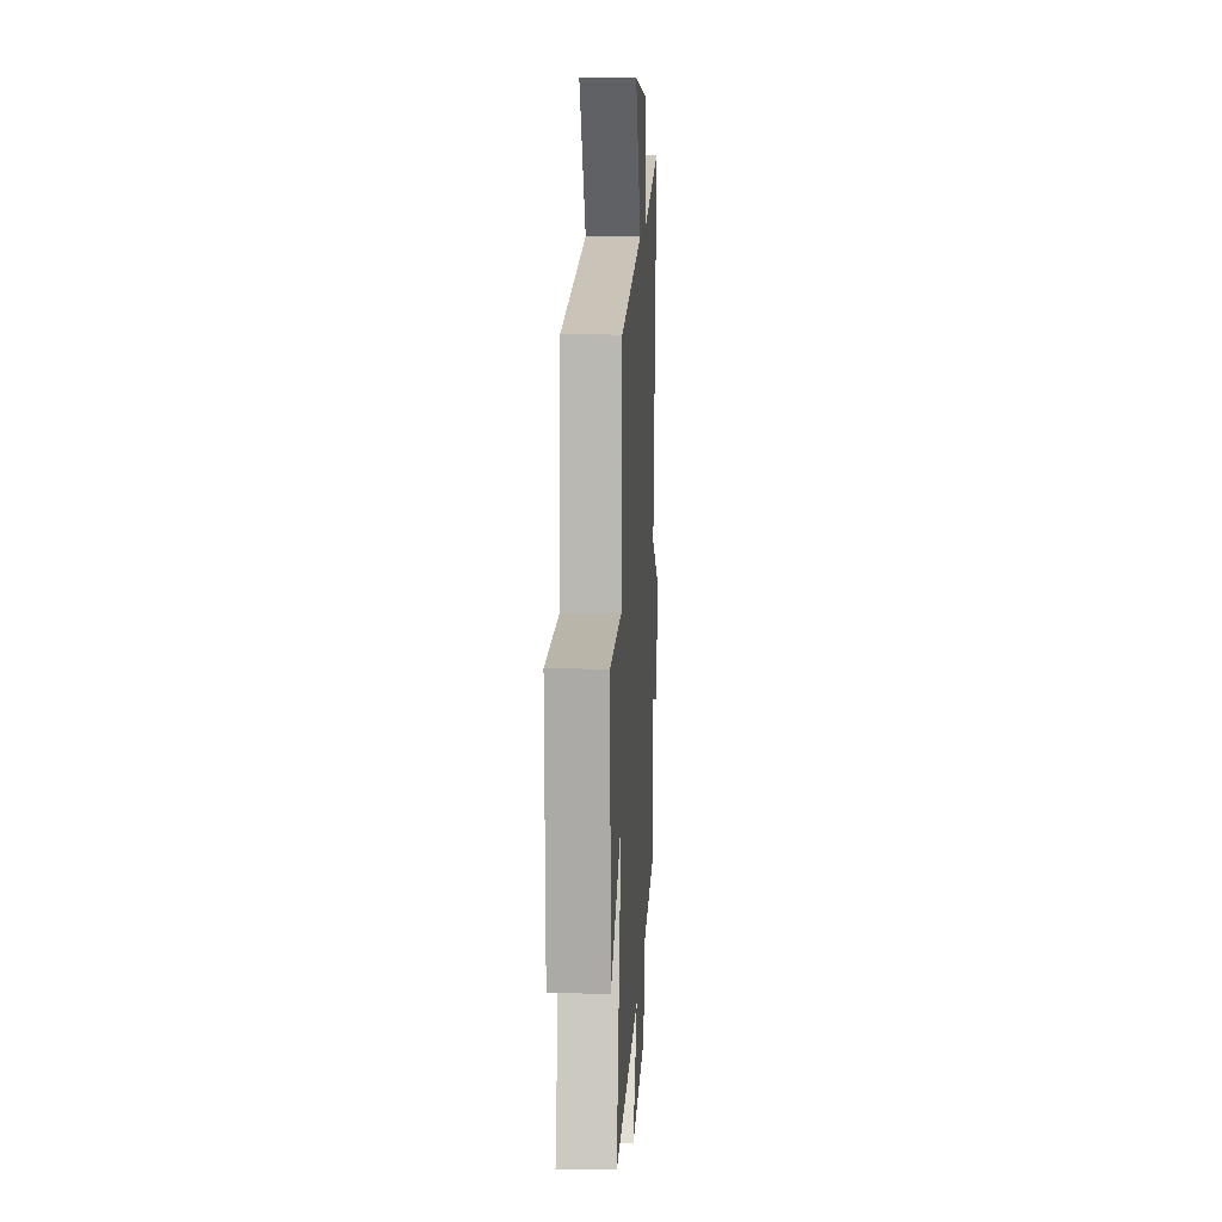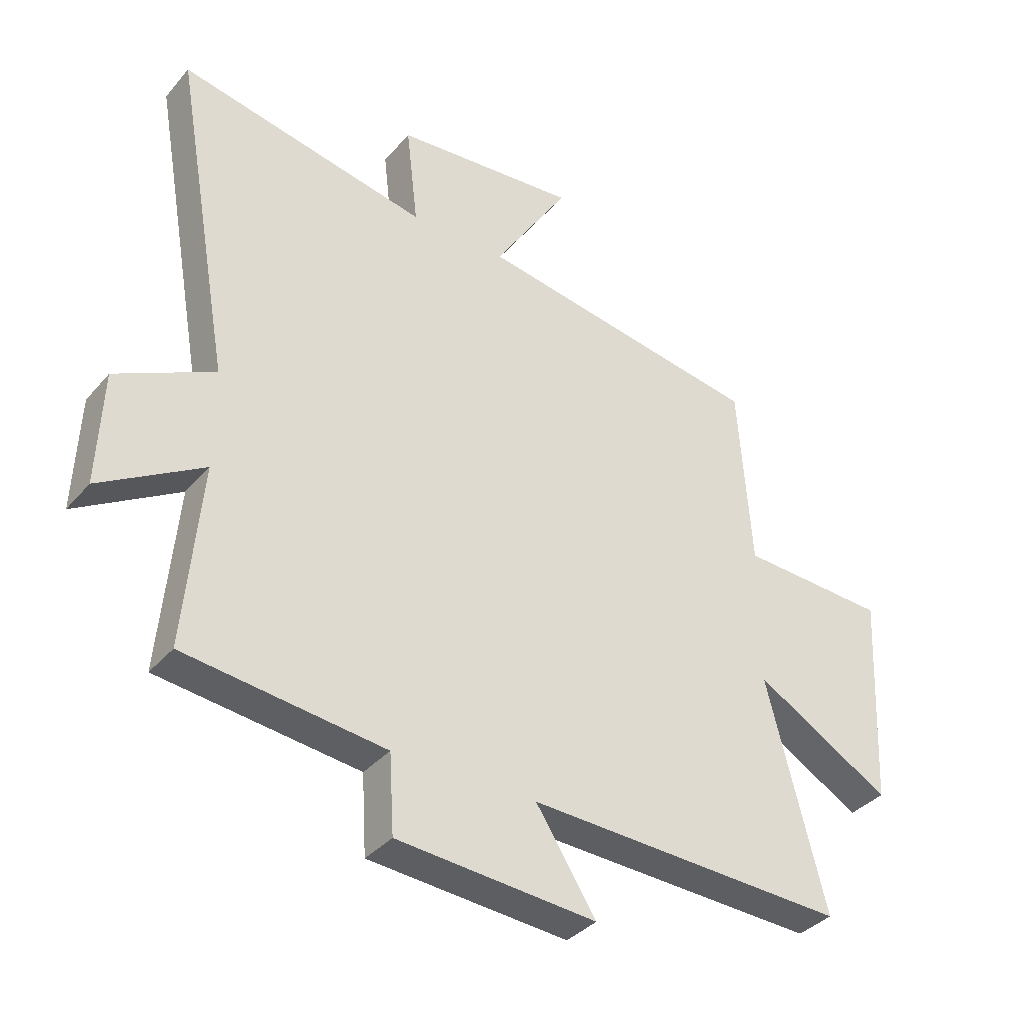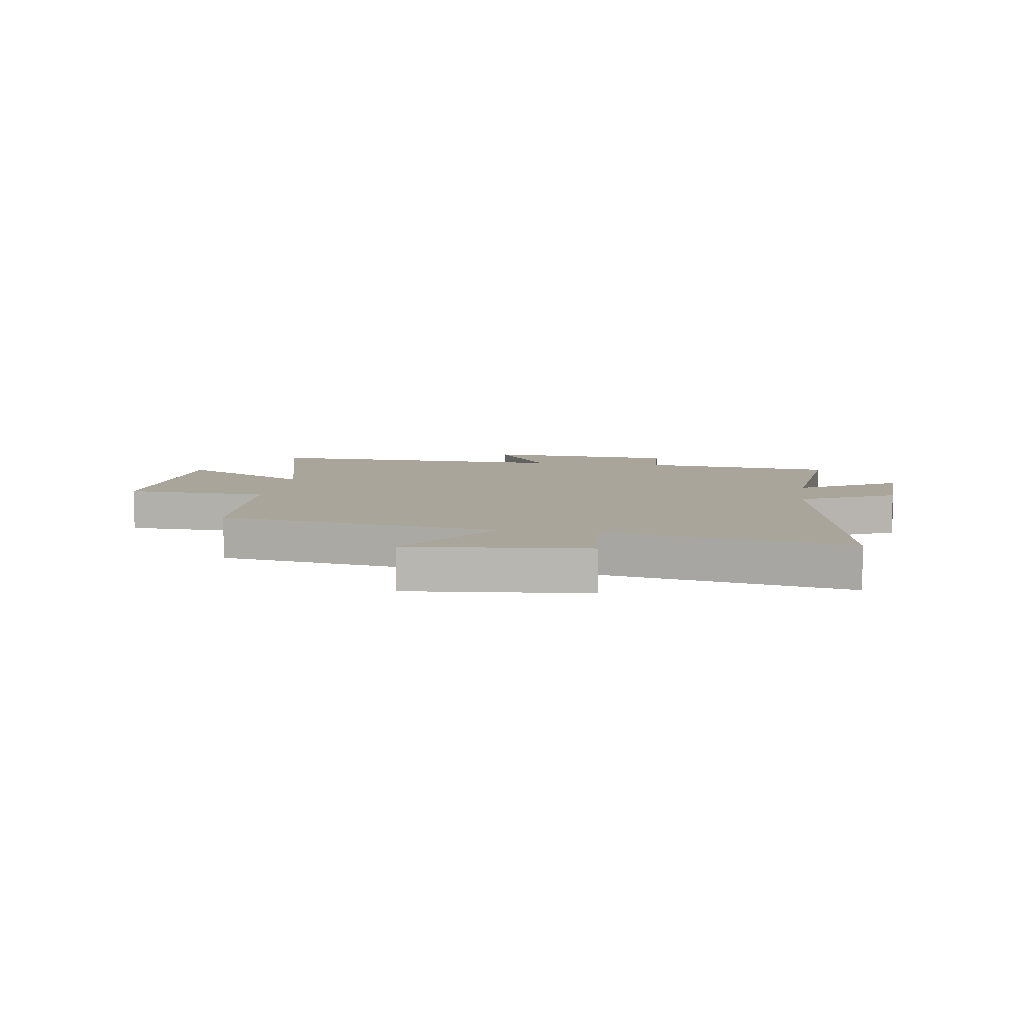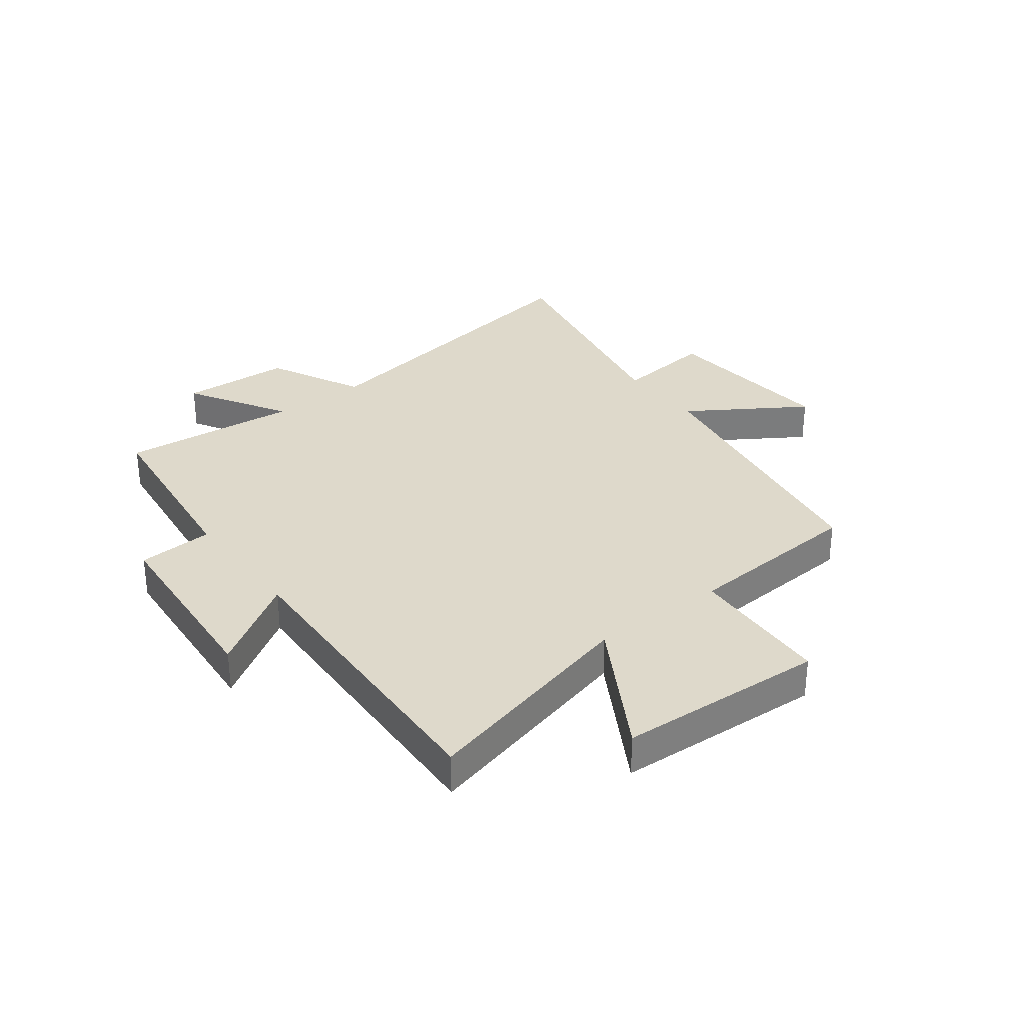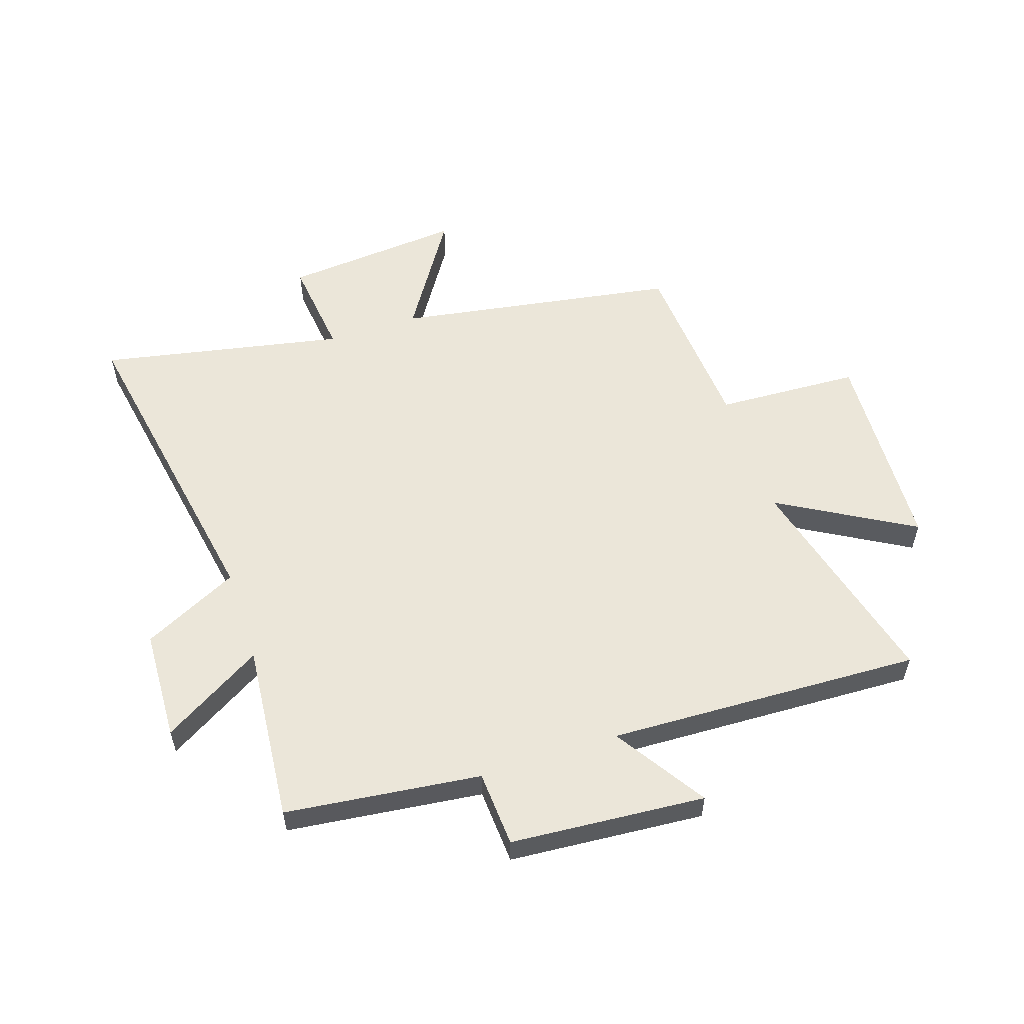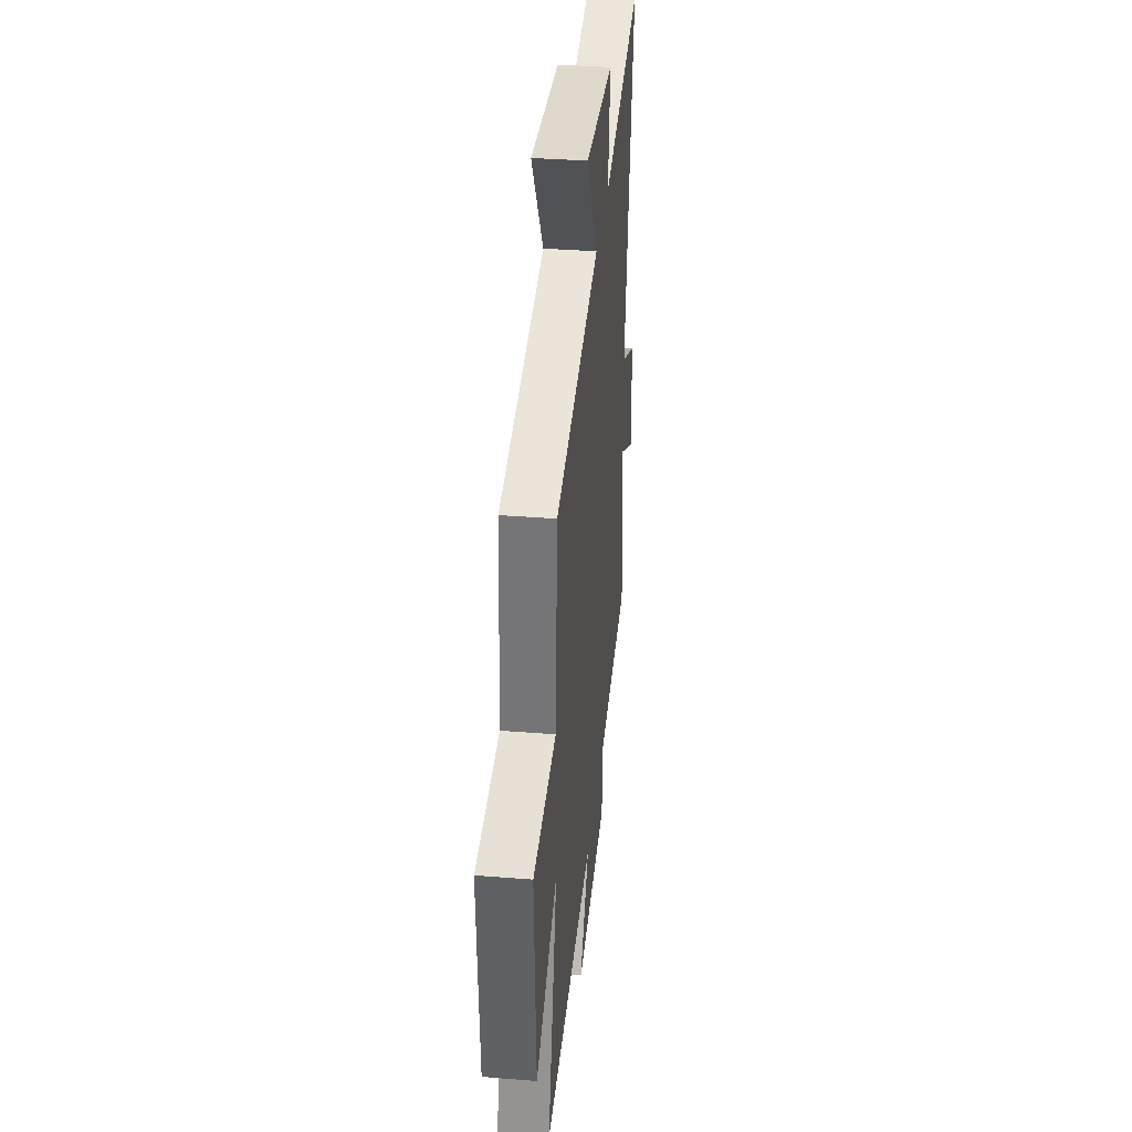
<metadata>
{"format":"obj","ext":"obj","renderer":"f3d","projection":"perspective","resolution":1024,"background":"white","views":[{"elev":10.7,"azim":-87.1,"up":"+Z"},{"elev":-36.3,"azim":145.1,"up":"+Z"},{"elev":7.7,"azim":8.6,"up":"+Y"},{"elev":31.7,"azim":-127.1,"up":"+Y"},{"elev":56.0,"azim":161.7,"up":"+Y"},{"elev":36.7,"azim":-84.1,"up":"+Z"}]}
</metadata>
<code>
v 0.528 0.07 -0.46
v 0.189 0.07 -0.5
v 0.181 0.07 -0.632
v -0.157 0.07 -0.658
v -0.055 0.07 -0.5
v -0.599 0.07 -0.521
v -0.5 0.07 -0.134
v -0.732 0.07 -0.268
v -0.75 0.07 0.094
v -0.5 0.07 0.106
v -0.478 0.07 0.42
v 0.011 0.07 0.5
v -0.117 0.07 0.701
v 0.195 0.07 0.673
v 0.175 0.07 0.5
v 0.599 0.07 0.584
v 0.5 0.07 0.024
v 0.666 0.07 -0.058
v 0.674 0.07 -0.252
v 0.5 0.07 -0.148
v 0.528 0 -0.46
v 0.189 0 -0.5
v 0.181 0 -0.632
v -0.157 0 -0.658
v -0.055 0 -0.5
v -0.599 0 -0.521
v -0.5 0 -0.134
v -0.732 0 -0.268
v -0.75 0 0.094
v -0.5 0 0.106
v -0.478 0 0.42
v 0.011 0 0.5
v -0.117 0 0.701
v 0.195 0 0.673
v 0.175 0 0.5
v 0.599 0 0.584
v 0.5 0 0.024
v 0.666 0 -0.058
v 0.674 0 -0.252
v 0.5 0 -0.148
f 17 18 19 20
f 15 16 17
f 15 17 20
f 12 13 14 15
f 20 1 2
f 15 20 2
f 12 15 2
f 11 12 2
f 10 11 2
f 7 8 9 10
f 5 6 7
f 10 2 3
f 7 10 3
f 5 7 3
f 3 4 5
f 40 39 38 37
f 37 36 35
f 40 37 35
f 35 34 33 32
f 22 21 40
f 22 40 35
f 22 35 32
f 22 32 31
f 22 31 30
f 30 29 28 27
f 27 26 25
f 23 22 30
f 23 30 27
f 23 27 25
f 25 24 23
f 1 21 22 2
f 2 22 23 3
f 3 23 24 4
f 4 24 25 5
f 5 25 26 6
f 6 26 27 7
f 7 27 28 8
f 8 28 29 9
f 9 29 30 10
f 10 30 31 11
f 11 31 32 12
f 12 32 33 13
f 13 33 34 14
f 14 34 35 15
f 15 35 36 16
f 16 36 37 17
f 17 37 38 18
f 18 38 39 19
f 19 39 40 20
f 20 40 21 1

</code>
